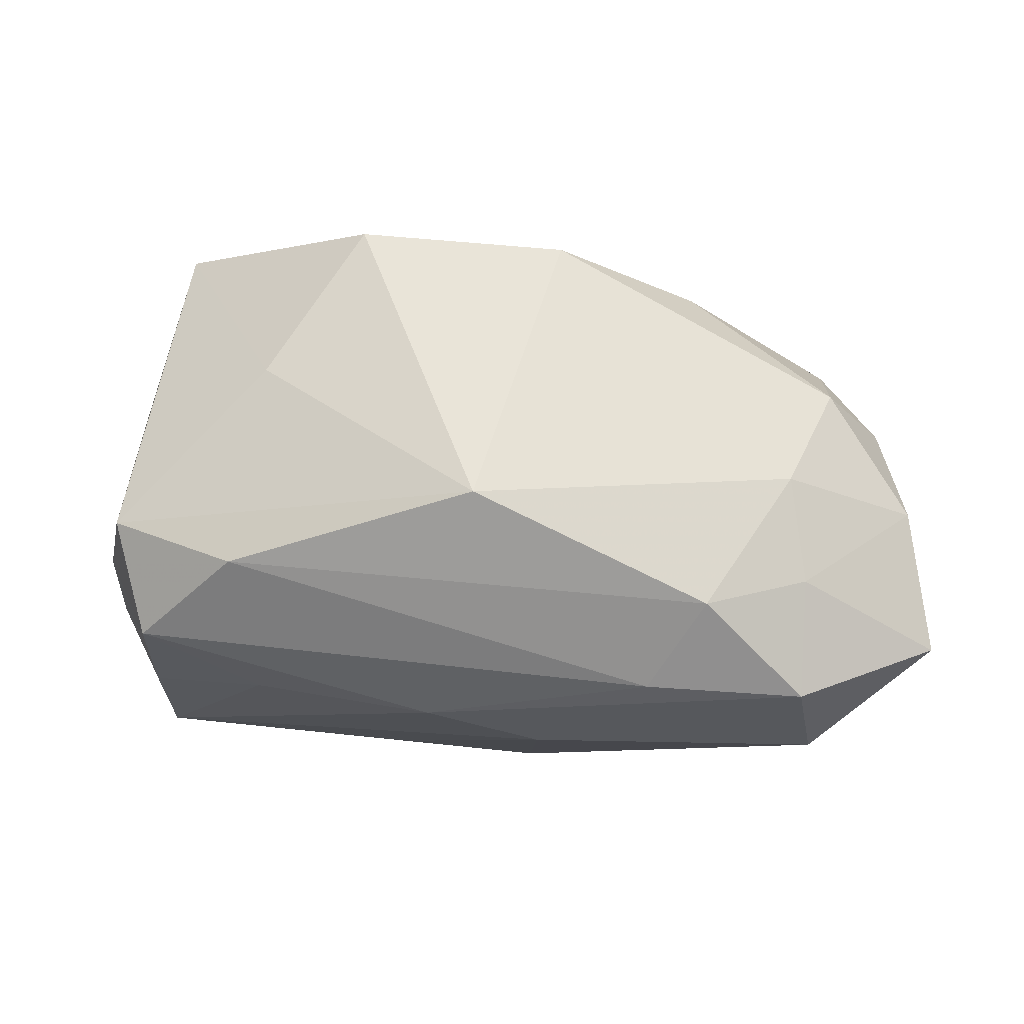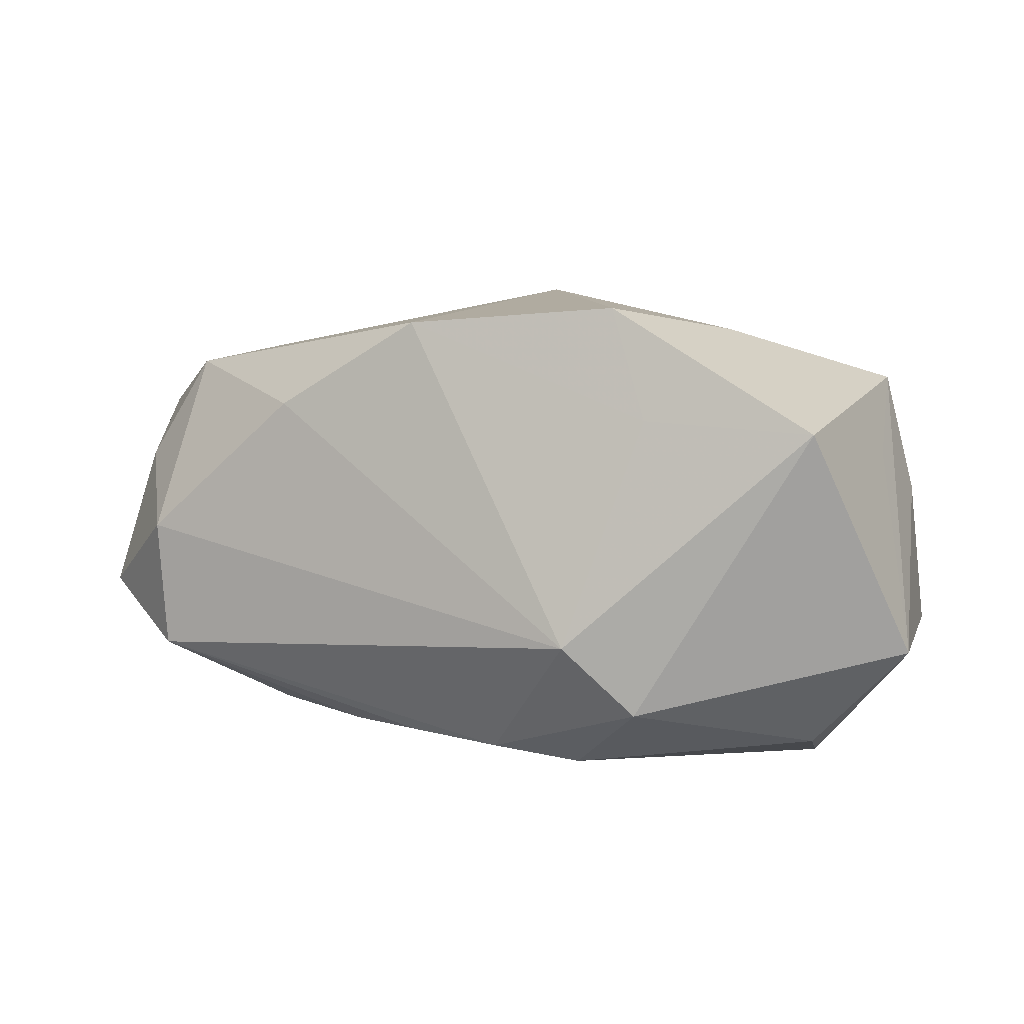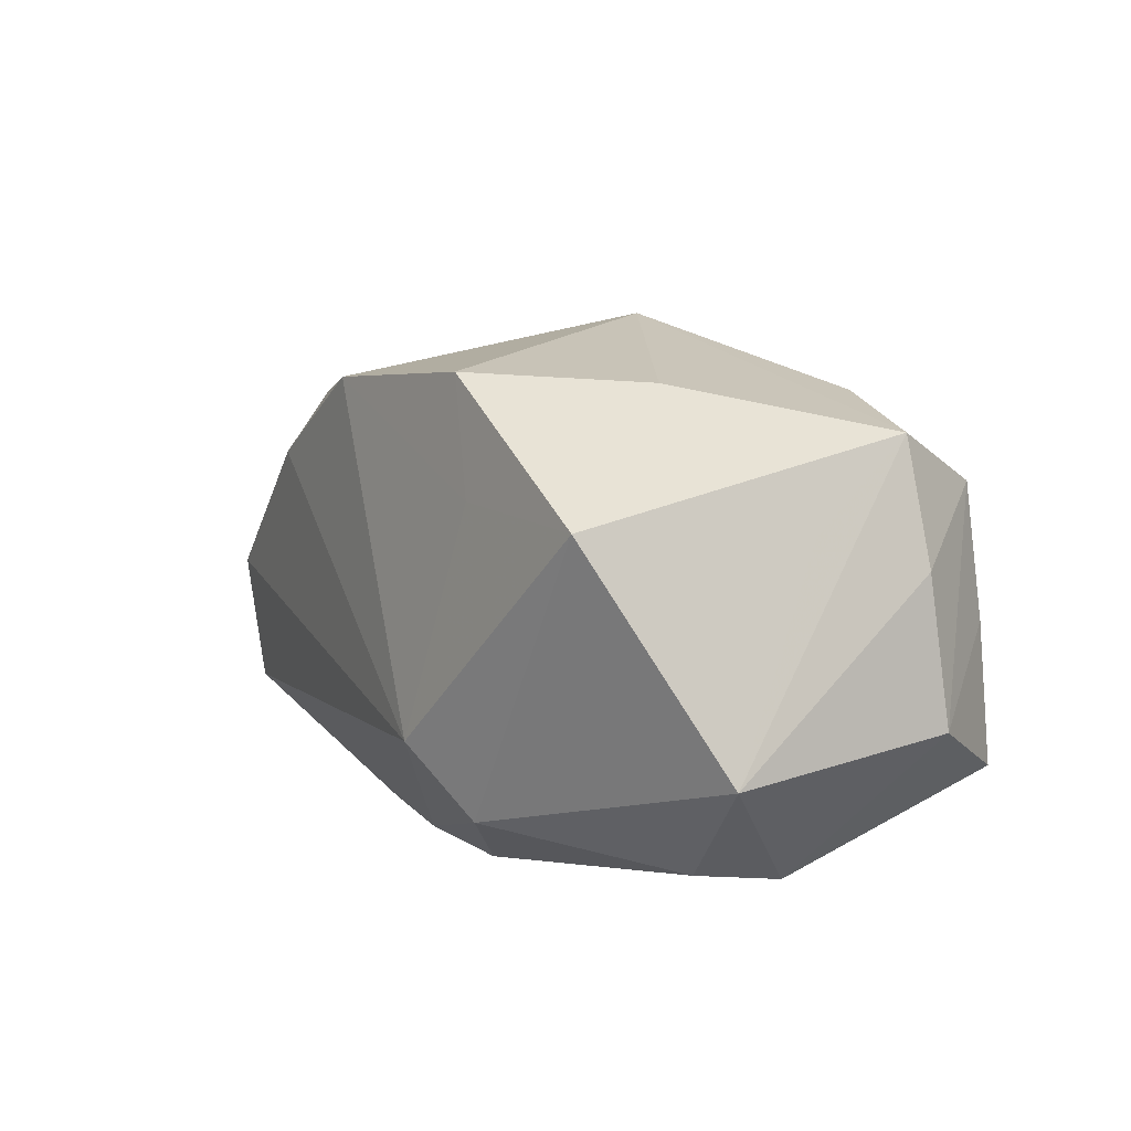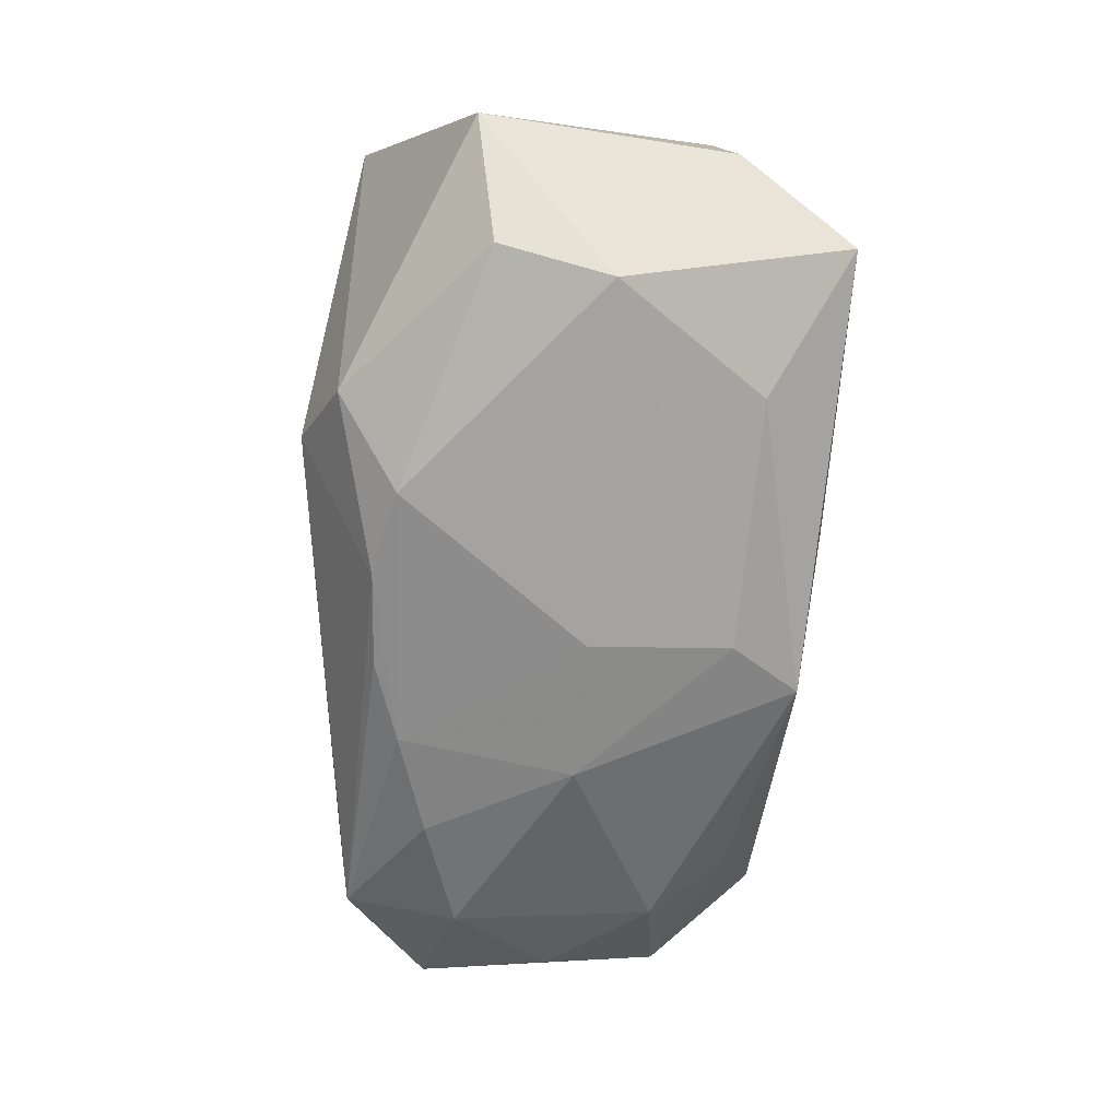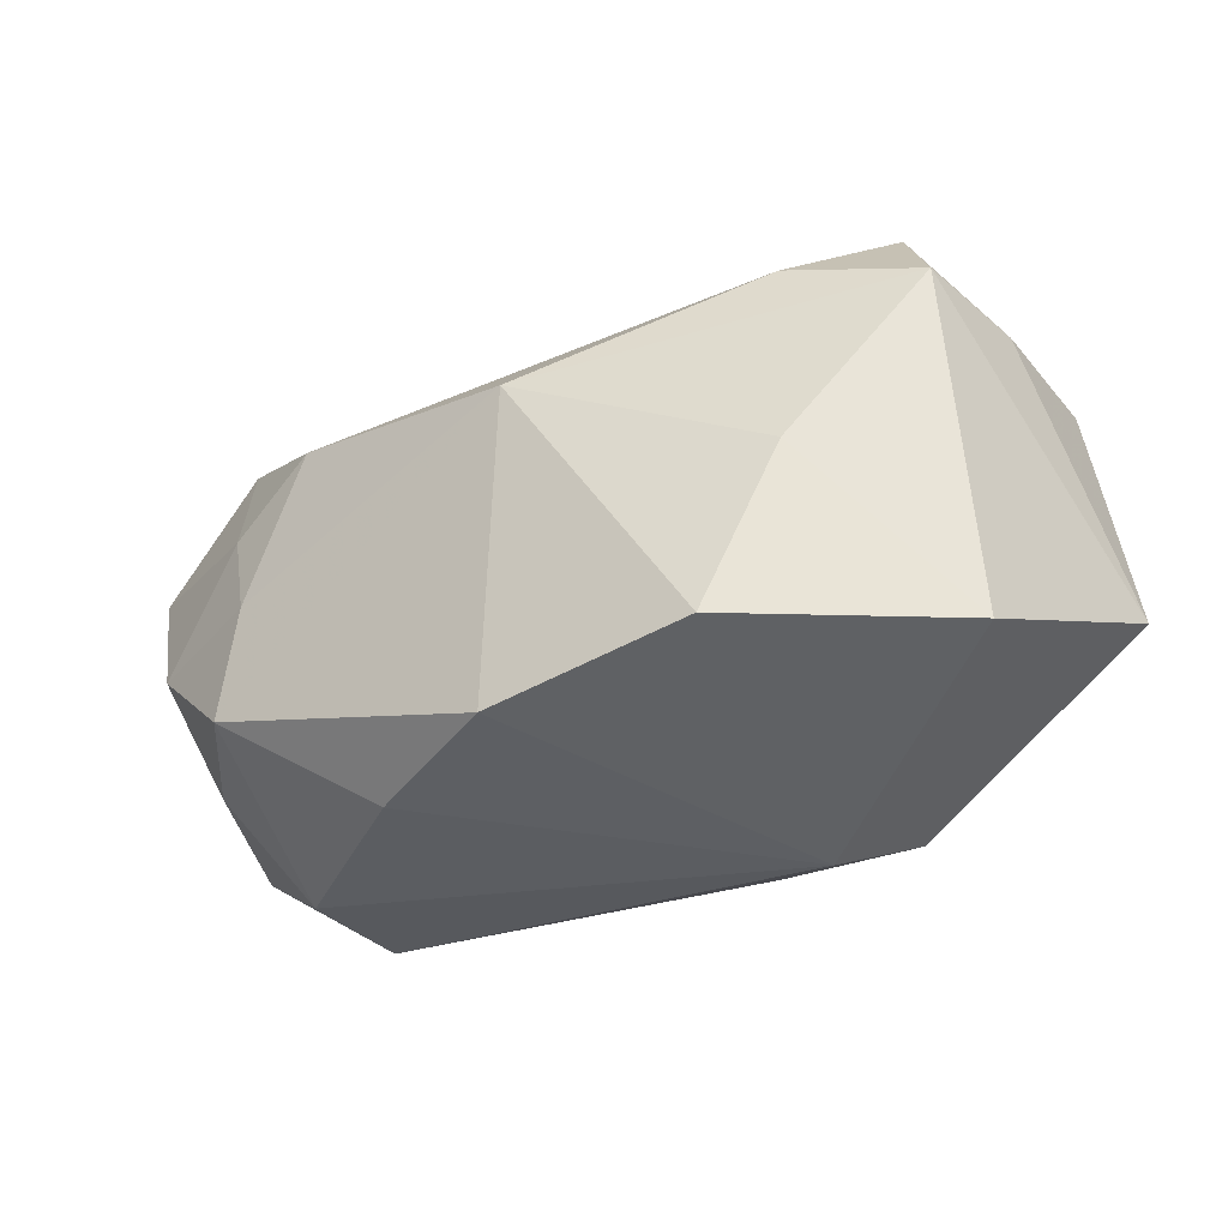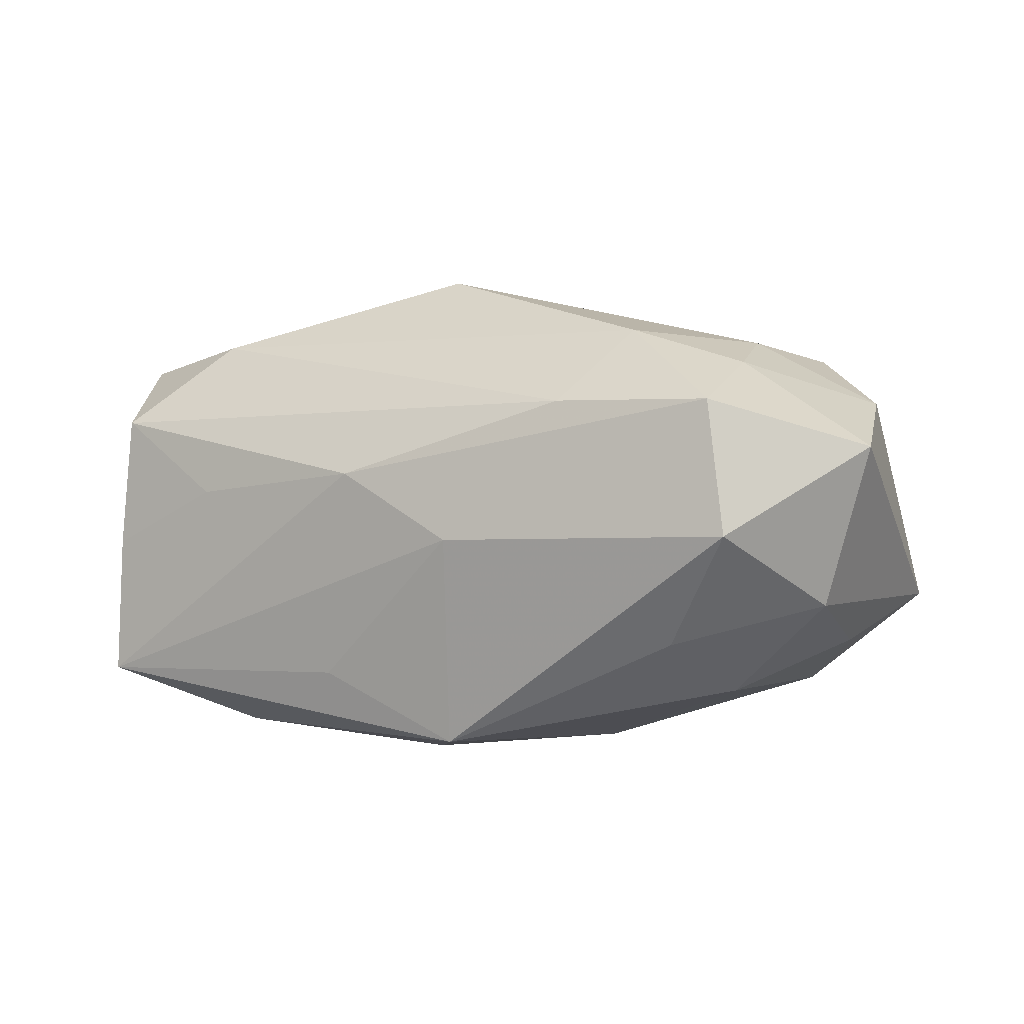
<metadata>
{"format":"obj","ext":"obj","renderer":"f3d","projection":"perspective","resolution":1024,"background":"white","views":[{"elev":72.1,"azim":8.1,"up":"+Y"},{"elev":0.3,"azim":-159.1,"up":"+Y"},{"elev":6.3,"azim":-119.7,"up":"+Y"},{"elev":-73.1,"azim":-93.1,"up":"+Y"},{"elev":-39.5,"azim":-150.4,"up":"+Z"},{"elev":6.8,"azim":29.3,"up":"+Y"}]}
</metadata>
<code>
v -0.01609 -0.01608 -0.01862
v 0.002335 -0.02077 0.001911
v 0.01404 -0.01892 0.001528
v -0.02918 -0.001441 0.02006
v 0.003587 0.01775 -0.02054
v 0.02983 0.01386 0.01699
v -0.03453 0.003546 0.01065
v -0.01737 0.008858 -0.01989
v -0.002723 0.006504 0.02145
v 0.03517 0.006931 -0.01055
v -0.002173 -0.0195 -0.01525
v 0.02893 0.01644 0.007324
v 0.02929 -0.01188 0.008937
v -0.0187 0.003939 0.02054
v 0.03773 -0.00362 0.009944
v -0.03362 0.006502 0.0006199
v -0.0316 0.007555 -0.01892
v 0.02999 -0.01357 -0.007766
v 0.01216 -0.01779 -0.01291
v -0.02897 0.009804 0.01858
v 0.01619 0.01092 -0.02024
v 0.02044 0.01915 0.01131
v 0.00558 -0.0184 -0.01497
v -0.005185 -0.01164 0.02069
v -0.009343 -0.02077 -0.01343
v 0.02988 -0.01094 -0.01716
v -0.02898 -0.01332 0.02136
v 0.03017 -3.11e-05 -0.01866
v -0.03236 0.01396 0.009823
v 0.04145 0.009918 0.01014
v -0.01775 -0.01836 0.01467
v 0.02609 -0.007145 0.01545
v -0.03525 -0.008805 0.01204
v 0.02659 0.01772 -0.001478
v -0.0213 0.01682 0.01275
v 0.03645 -0.008171 0.0002552
v -0.02702 -0.02077 0.002525
v 0.02956 0.0157 -0.01046
v 0.03216 0.002854 0.0187
v 0.007354 0.001278 0.02145
v 0.02061 -0.0163 -0.01049
v 0.03919 -0.005344 -0.01059
v 0.03789 0.01261 -0.001331
v -0.0006274 0.02301 0.005351
v 0.002509 -0.01887 0.01362
v -0.02882 -0.01892 -0.006858
v -0.03758 -0.01083 -0.008765
v 0.01643 0.01331 0.01787
v -0.02105 0.01762 -0.005172
v -0.01437 0.0185 -0.01923
v -0.01079 -0.01028 -0.022
v 0.006623 -0.01691 0.01926
f 44 29 35
f 38 5 44
f 8 5 51
f 44 5 50
f 5 8 50
f 40 6 9
f 40 24 52
f 30 6 39
f 39 40 52
f 6 40 39
f 20 35 29
f 35 20 48
f 9 6 48
f 48 20 9
f 34 38 44
f 28 26 51
f 49 29 44
f 44 50 49
f 32 39 52
f 9 20 14
f 7 20 29
f 52 24 27
f 9 14 27
f 27 40 9
f 24 40 27
f 51 26 11
f 46 25 37
f 37 25 2
f 12 6 30
f 38 34 43
f 43 12 30
f 34 12 43
f 5 38 21
f 38 28 21
f 51 5 21
f 21 28 51
f 17 8 51
f 17 50 8
f 29 49 17
f 17 49 50
f 13 32 52
f 4 14 20
f 4 27 14
f 52 27 31
f 31 27 37
f 25 46 1
f 51 11 1
f 1 11 25
f 1 17 51
f 27 4 33
f 37 27 33
f 20 7 33
f 33 4 20
f 25 11 19
f 19 2 25
f 6 12 22
f 22 48 6
f 22 34 44
f 22 12 34
f 44 35 22
f 35 48 22
f 10 28 38
f 38 43 10
f 29 17 16
f 3 13 52
f 2 19 3
f 42 43 30
f 42 10 43
f 26 28 42
f 28 10 42
f 37 2 45
f 45 31 37
f 52 31 45
f 45 3 52
f 2 3 45
f 47 1 46
f 17 1 47
f 47 46 37
f 37 33 47
f 47 16 17
f 47 33 7
f 47 7 29
f 29 16 47
f 23 11 26
f 26 19 23
f 23 19 11
f 13 3 18
f 26 42 18
f 15 42 30
f 30 39 15
f 39 32 15
f 32 13 15
f 41 3 19
f 41 18 3
f 41 19 26
f 26 18 41
f 13 18 36
f 36 18 42
f 36 15 13
f 42 15 36

</code>
